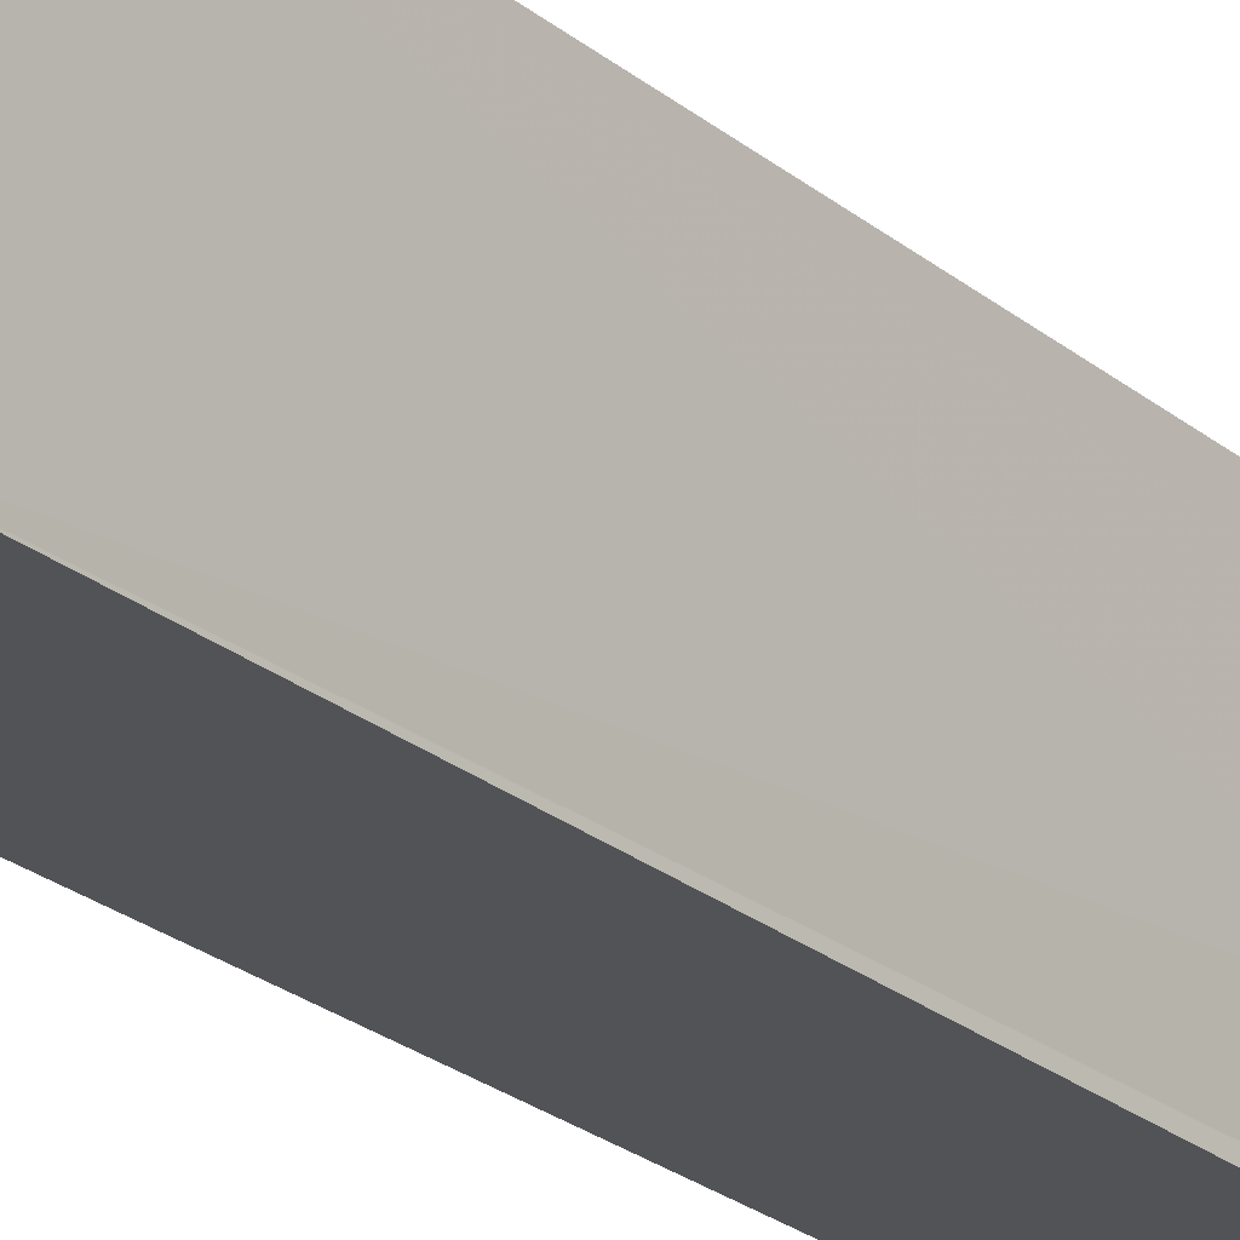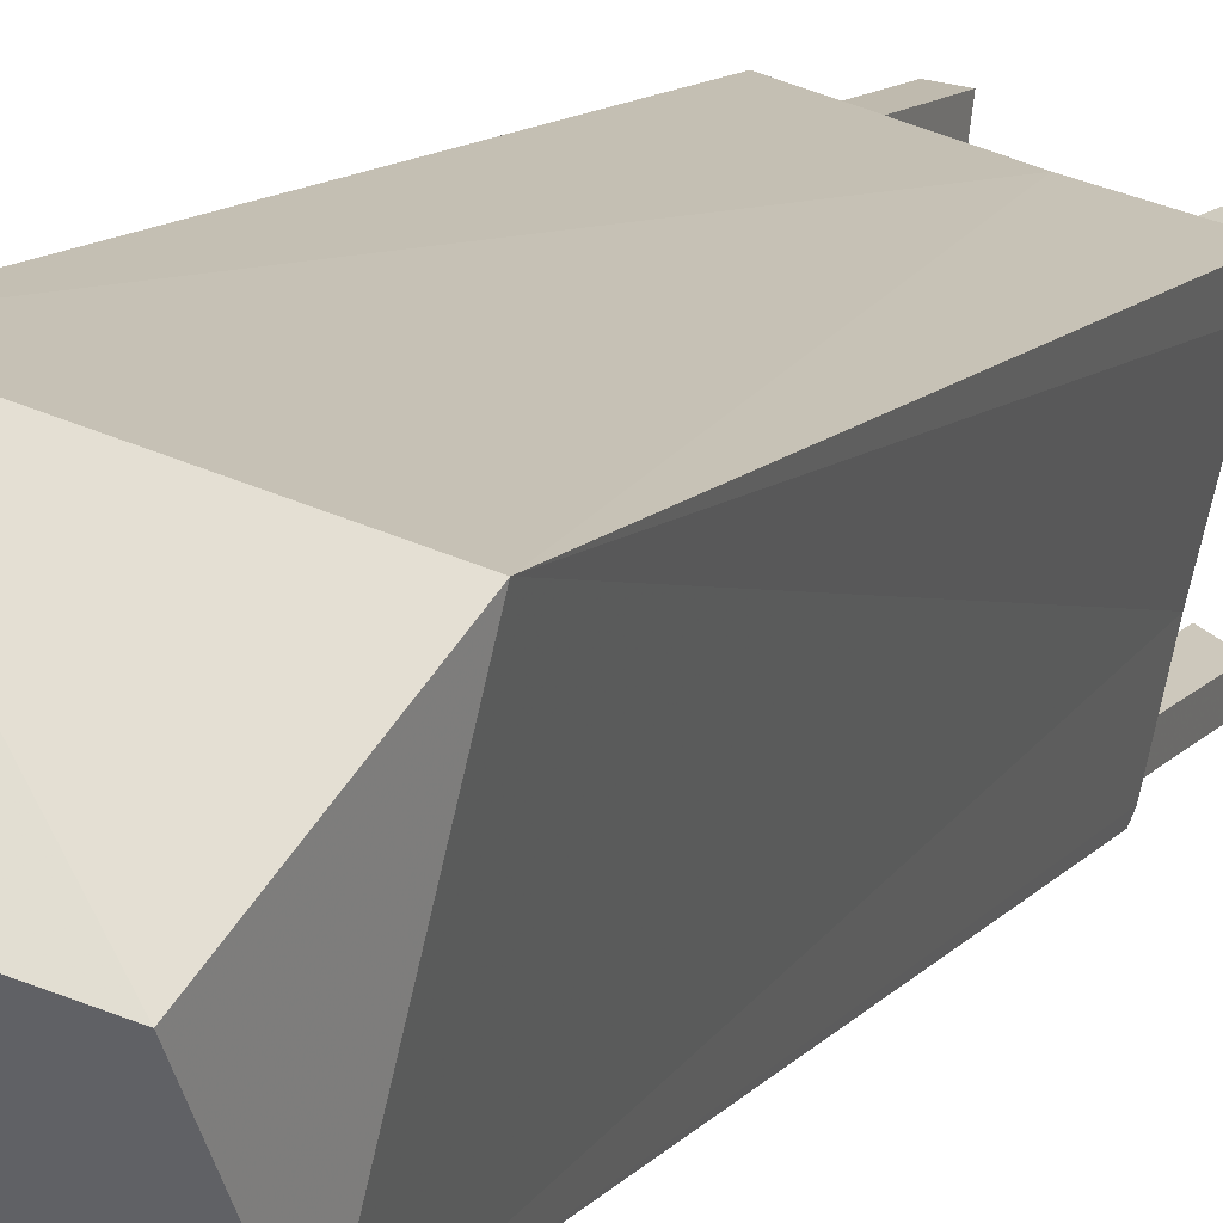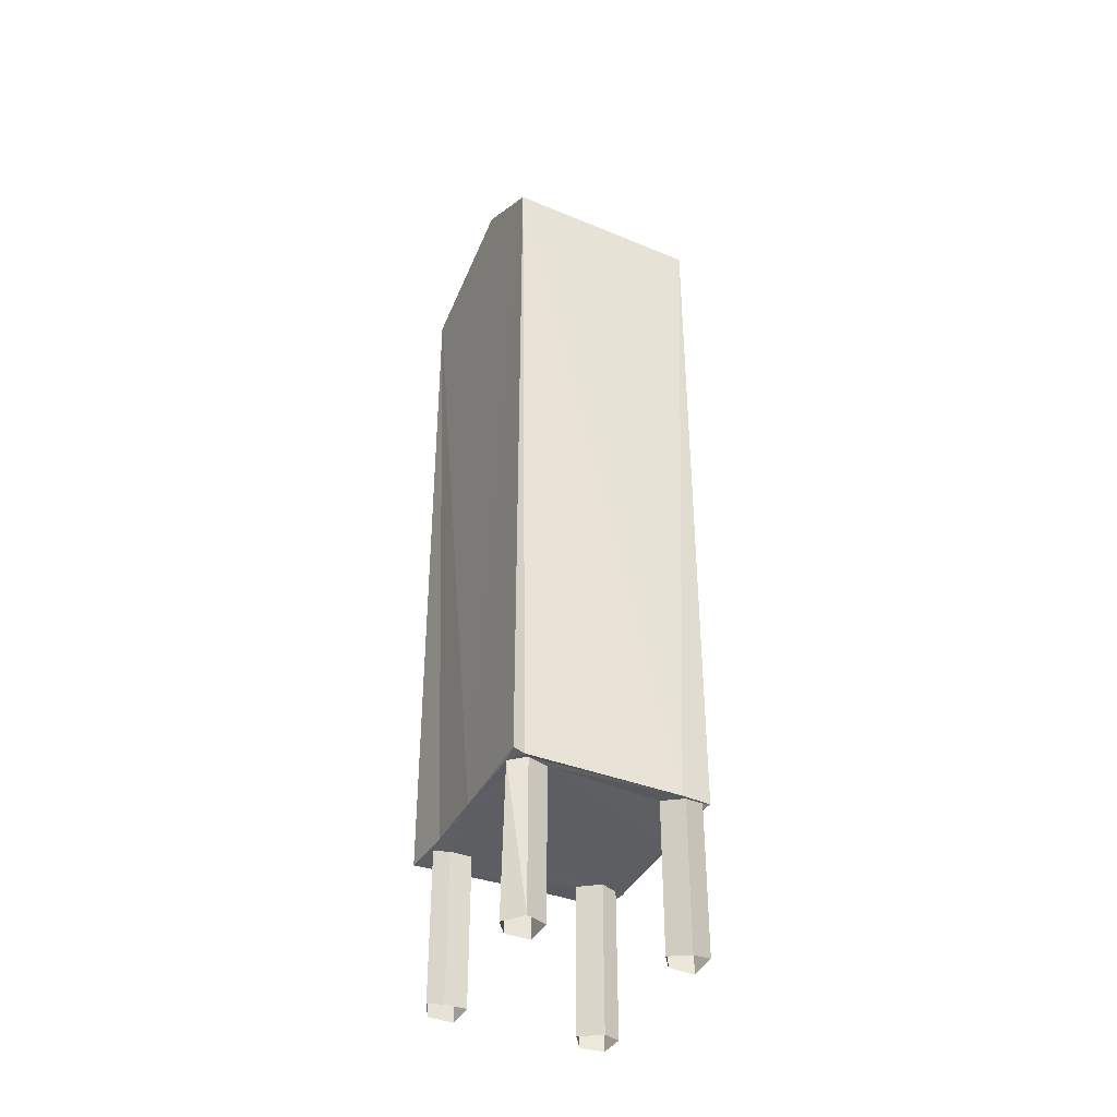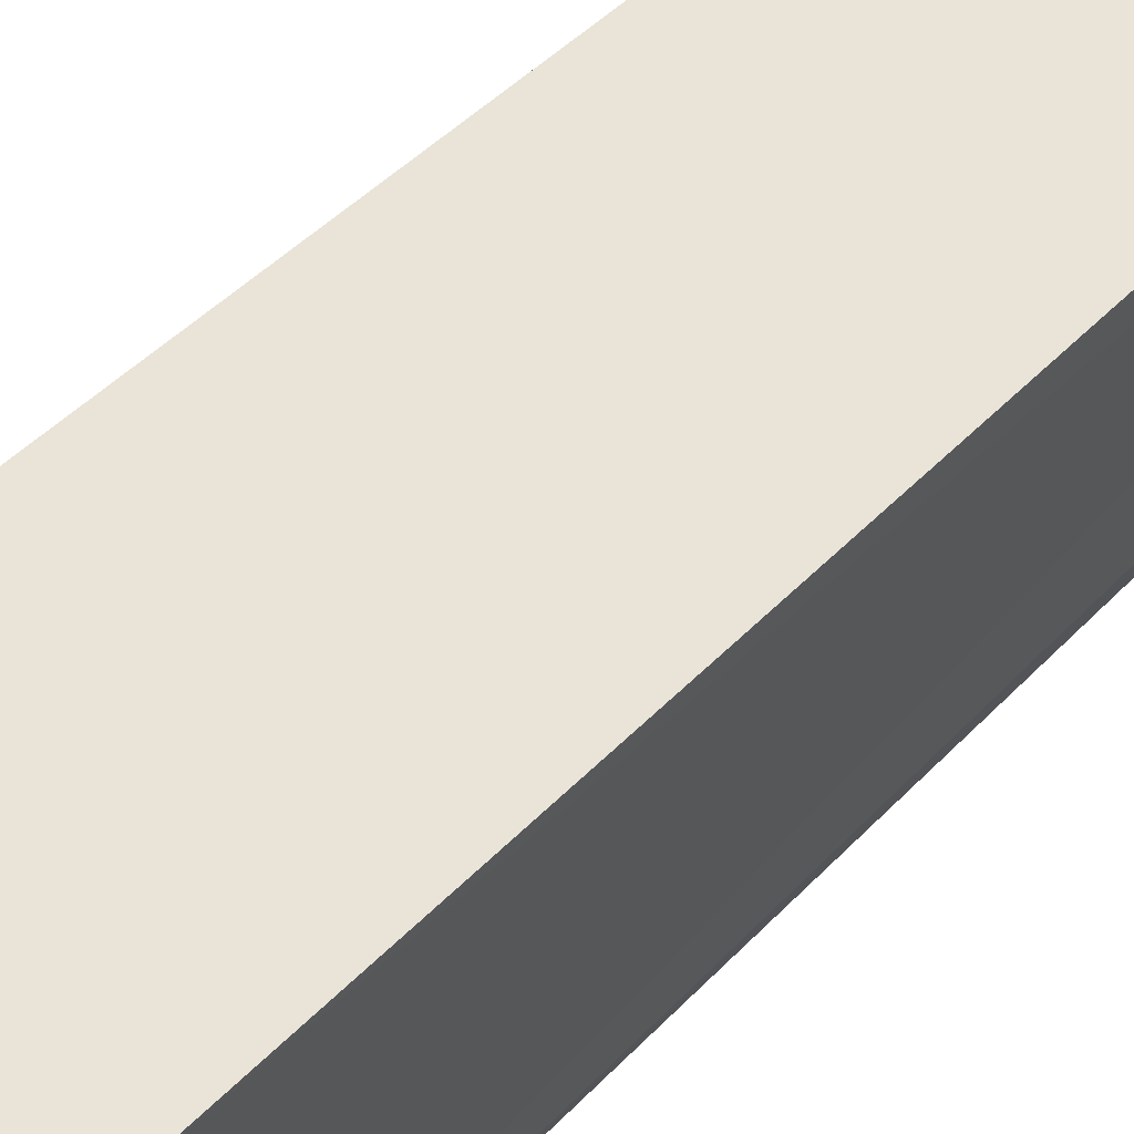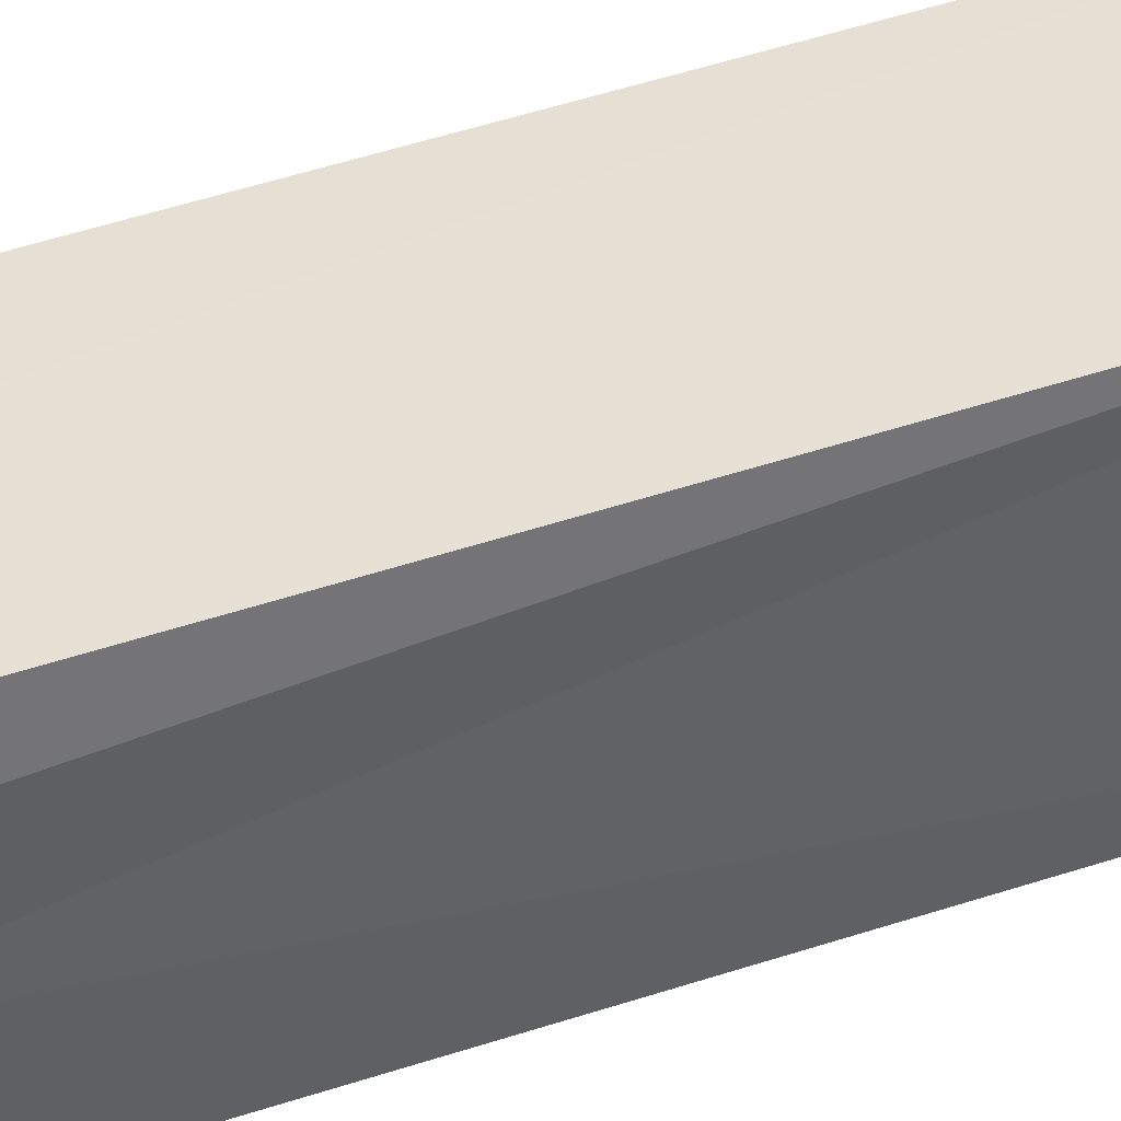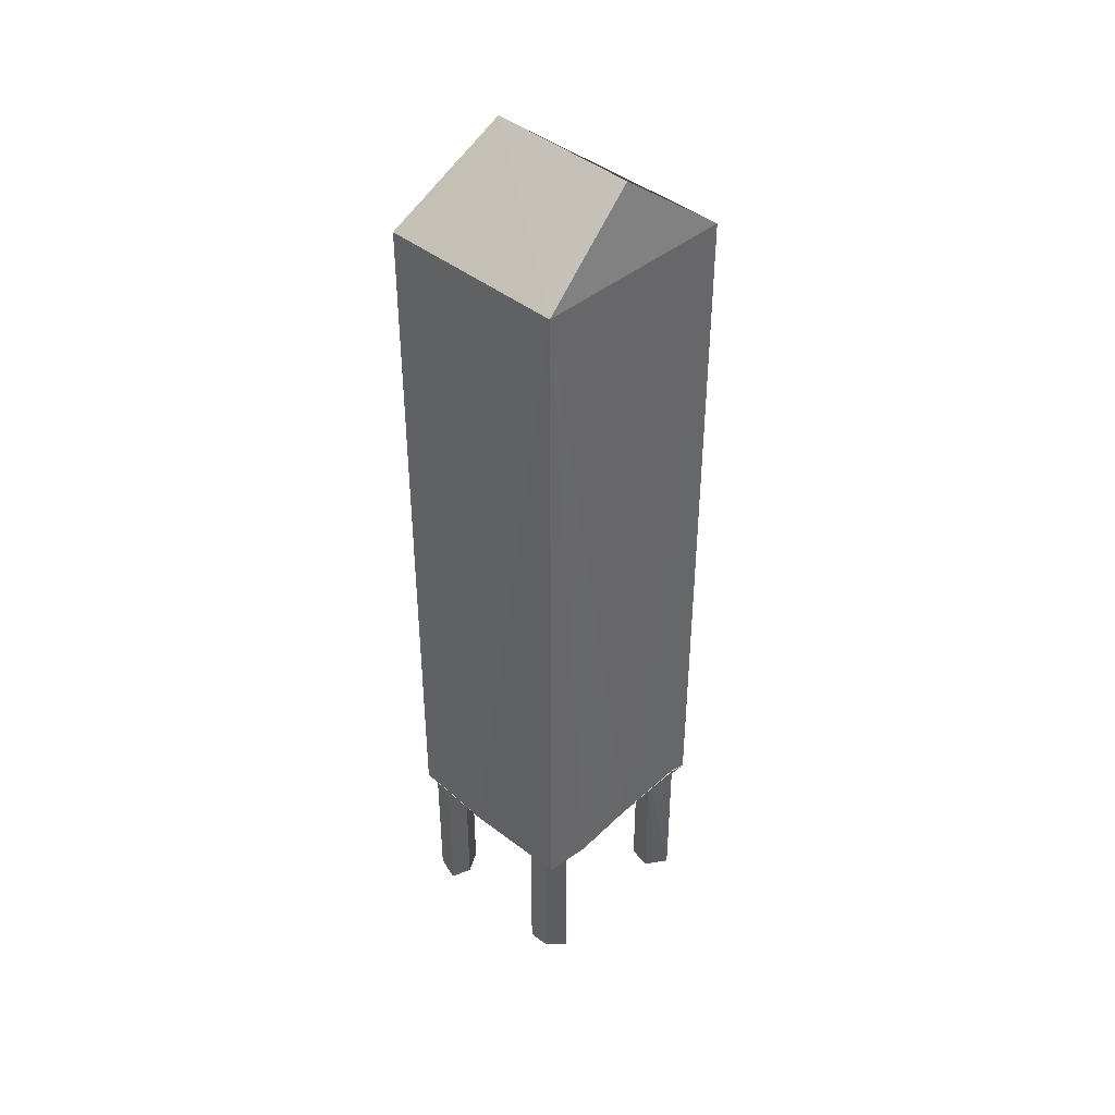
<metadata>
{"format":"obj","ext":"obj","renderer":"f3d","projection":"perspective","resolution":1024,"background":"white","views":[{"elev":-29.1,"azim":41.6,"up":"+Y"},{"elev":10.1,"azim":20.6,"up":"+Y"},{"elev":-38.8,"azim":-39.0,"up":"+Z"},{"elev":36.3,"azim":35.2,"up":"+Y"},{"elev":55.0,"azim":-109.0,"up":"+Y"},{"elev":41.6,"azim":-149.3,"up":"+Z"}]}
</metadata>
<code>
v 1.227e+05 7.858e+05 16.32
v 1.227e+05 7.858e+05 16.32
v 1.227e+05 7.858e+05 16.32
v 1.227e+05 7.858e+05 16.32
v 1.227e+05 7.858e+05 16.32
v 1.227e+05 7.858e+05 16.32
v 1.227e+05 7.858e+05 16.32
v 1.227e+05 7.858e+05 16.32
v 1.227e+05 7.858e+05 16.32
v 1.227e+05 7.858e+05 16.32
v 1.227e+05 7.858e+05 16.32
v 1.227e+05 7.858e+05 16.32
v 1.227e+05 7.858e+05 16.32
v 1.227e+05 7.858e+05 16.32
v 1.227e+05 7.858e+05 16.32
v 1.227e+05 7.858e+05 16.32
v 1.227e+05 7.858e+05 16.32
v 1.227e+05 7.858e+05 16.32
v 1.227e+05 7.858e+05 16.32
v 1.227e+05 7.858e+05 16.32
v 1.227e+05 7.858e+05 18.05
v 1.227e+05 7.858e+05 18.05
v 1.227e+05 7.858e+05 18.05
v 1.227e+05 7.858e+05 18.05
v 1.227e+05 7.858e+05 18.05
v 1.227e+05 7.858e+05 18.05
v 1.227e+05 7.858e+05 18.05
v 1.227e+05 7.858e+05 18.05
v 1.227e+05 7.858e+05 18.05
v 1.227e+05 7.858e+05 18.05
v 1.227e+05 7.858e+05 18.05
v 1.227e+05 7.858e+05 18.05
v 1.227e+05 7.858e+05 18.05
v 1.227e+05 7.858e+05 18.05
v 1.227e+05 7.858e+05 18.05
v 1.227e+05 7.858e+05 18.05
v 1.227e+05 7.858e+05 18.05
v 1.227e+05 7.858e+05 18.05
v 1.227e+05 7.858e+05 18.05
v 1.227e+05 7.858e+05 18.05
v 1.227e+05 7.858e+05 18.05
v 1.227e+05 7.858e+05 18.05
v 1.227e+05 7.858e+05 18.05
v 1.227e+05 7.858e+05 18.05
v 1.227e+05 7.858e+05 18.05
v 1.227e+05 7.858e+05 18.05
v 1.227e+05 7.858e+05 18.05
v 1.227e+05 7.858e+05 18.05
v 1.227e+05 7.858e+05 18.05
v 1.227e+05 7.858e+05 18.05
v 1.227e+05 7.858e+05 18.05
v 1.227e+05 7.858e+05 18.05
v 1.227e+05 7.858e+05 26.05
v 1.227e+05 7.858e+05 27.03
v 1.227e+05 7.858e+05 26.05
v 1.227e+05 7.858e+05 27.03
v 1.227e+05 7.858e+05 26.05
v 1.227e+05 7.858e+05 26.05
f 1 2 3
f 2 4 3
f 4 5 3
f 6 7 8
f 7 9 8
f 9 10 8
f 11 12 13
f 12 14 13
f 14 15 13
f 16 17 18
f 18 17 19
f 17 20 19
f 21 22 23
f 24 25 26
f 24 27 28
f 22 28 29
f 30 31 32
f 31 25 32
f 21 28 22
f 29 28 27
f 24 26 27
f 26 25 31
f 28 33 24
f 21 23 34
f 35 34 36
f 33 35 24
f 35 36 24
f 34 23 36
f 37 38 39
f 32 37 30
f 40 41 42
f 43 40 42
f 42 41 22
f 29 39 22
f 44 42 22
f 39 44 22
f 30 37 29
f 37 39 29
f 45 46 47
f 48 49 46
f 46 49 47
f 43 48 40
f 49 48 50
f 45 51 37
f 45 47 51
f 52 38 37
f 43 38 48
f 50 38 52
f 51 52 37
f 48 38 50
f 53 54 55
f 56 54 53
f 54 56 57
f 57 56 58
f 56 53 58
f 54 57 55
f 37 32 58
f 53 45 37
f 32 25 58
f 46 45 53
f 53 37 58
f 40 48 55
f 41 40 55
f 48 46 53
f 55 48 53
f 23 22 57
f 36 23 57
f 22 41 55
f 57 22 55
f 25 24 58
f 24 36 57
f 58 24 57
f 27 4 2
f 27 26 4
f 26 5 4
f 26 31 5
f 31 3 5
f 31 30 3
f 29 1 3
f 30 29 3
f 27 2 1
f 29 27 1
f 50 9 7
f 50 52 9
f 52 10 9
f 52 51 10
f 47 8 10
f 51 47 10
f 49 6 8
f 47 49 8
f 50 7 6
f 49 50 6
f 44 14 12
f 42 44 12
f 44 15 14
f 44 39 15
f 39 13 15
f 39 38 13
f 43 11 13
f 38 43 13
f 42 12 11
f 43 42 11
f 35 17 16
f 34 35 16
f 35 20 17
f 35 33 20
f 33 19 20
f 33 28 19
f 21 18 19
f 28 21 19
f 34 16 18
f 21 34 18

</code>
